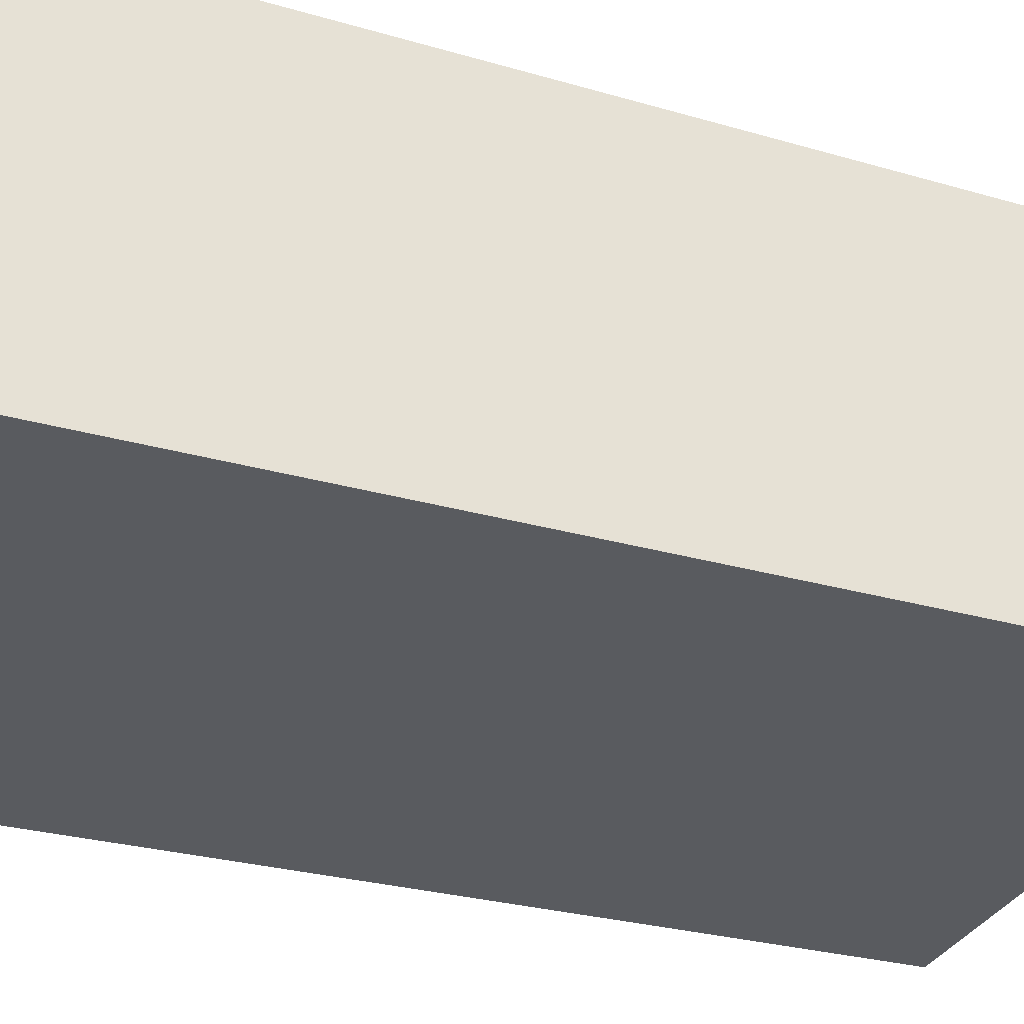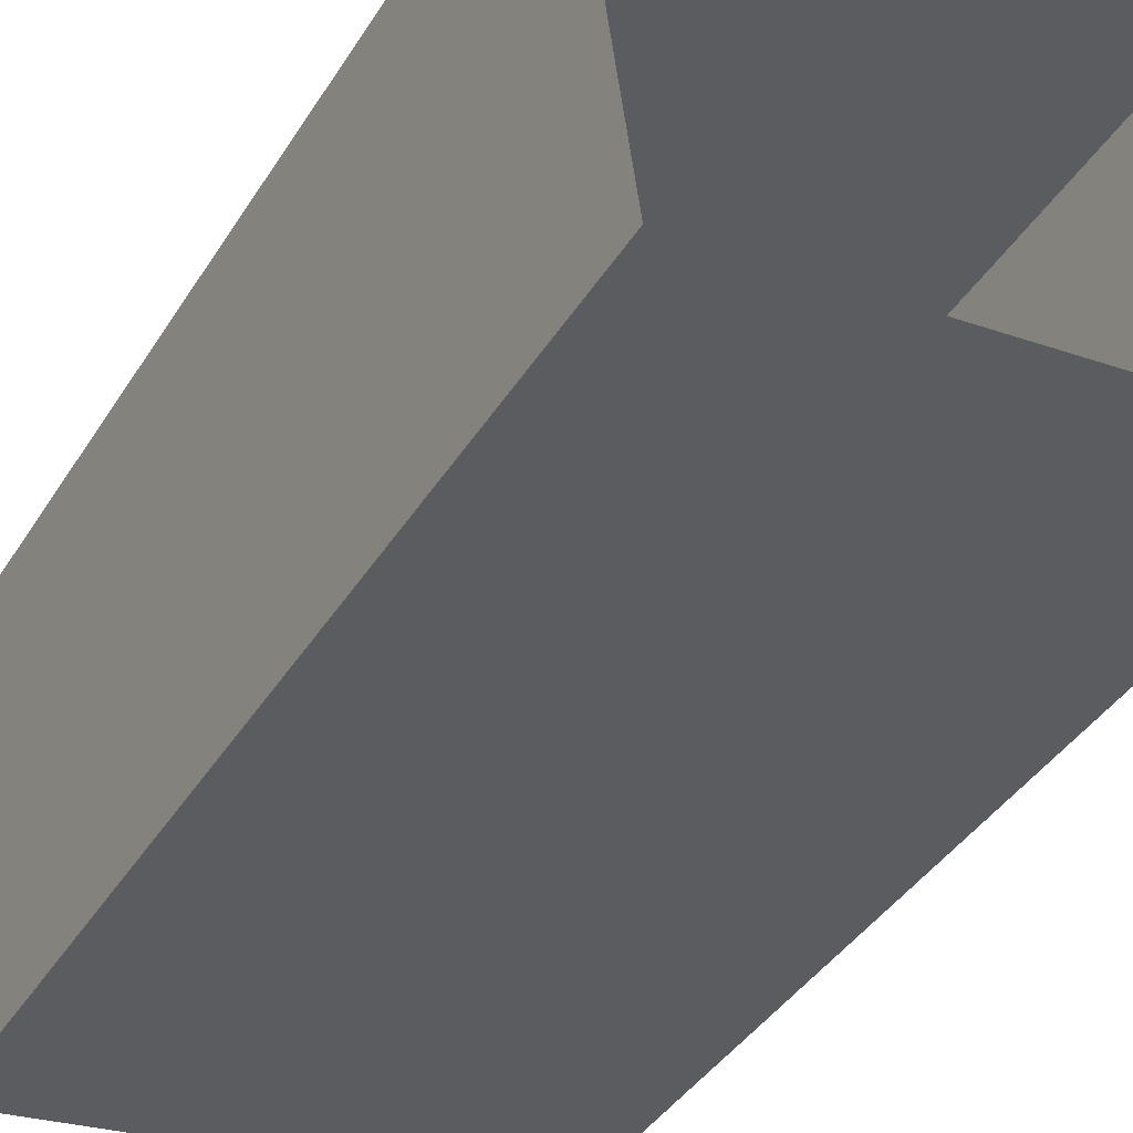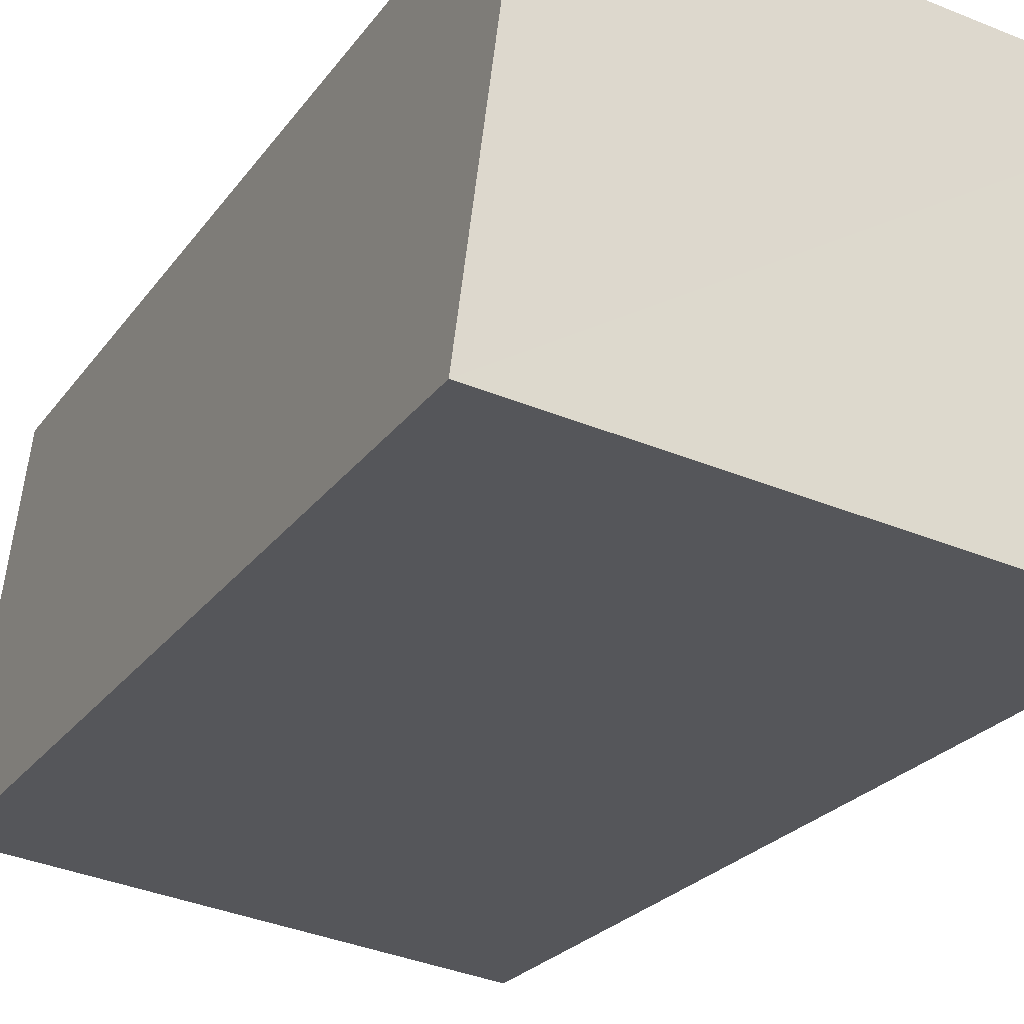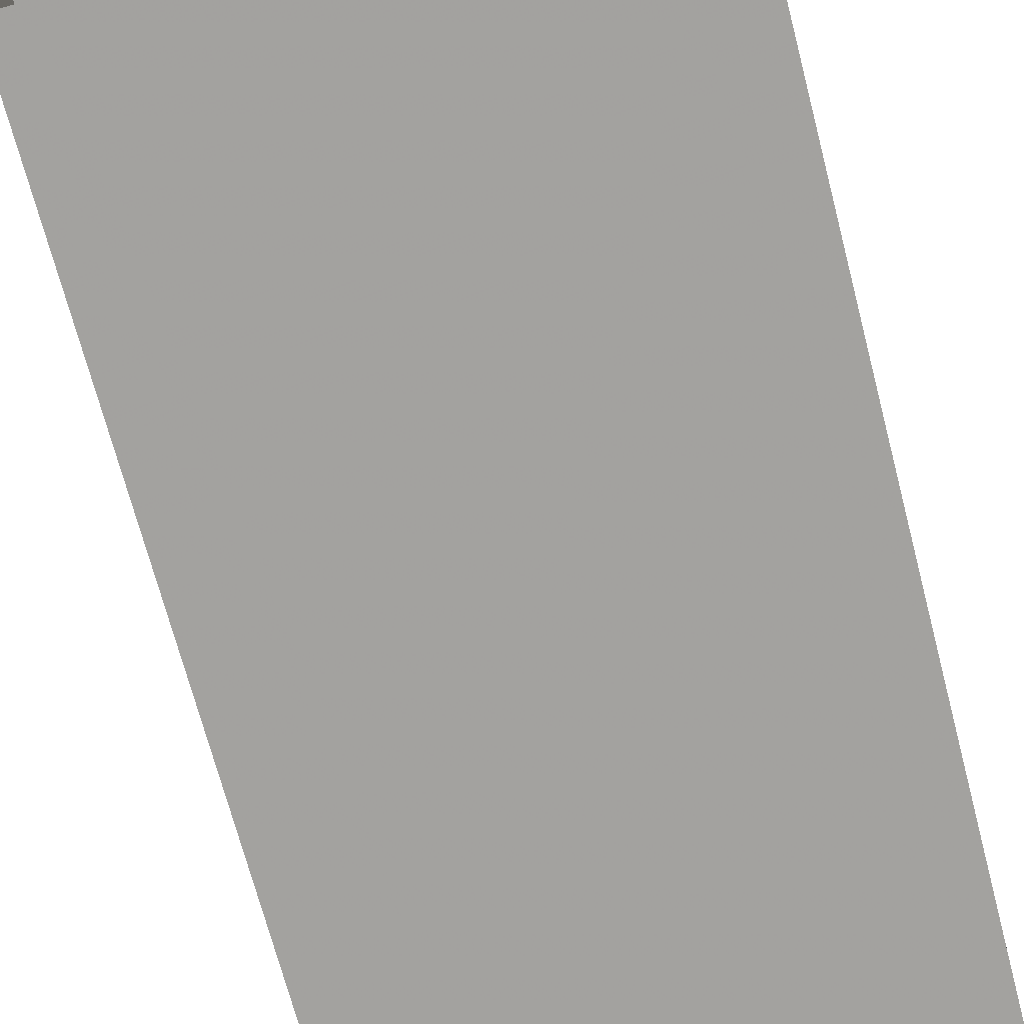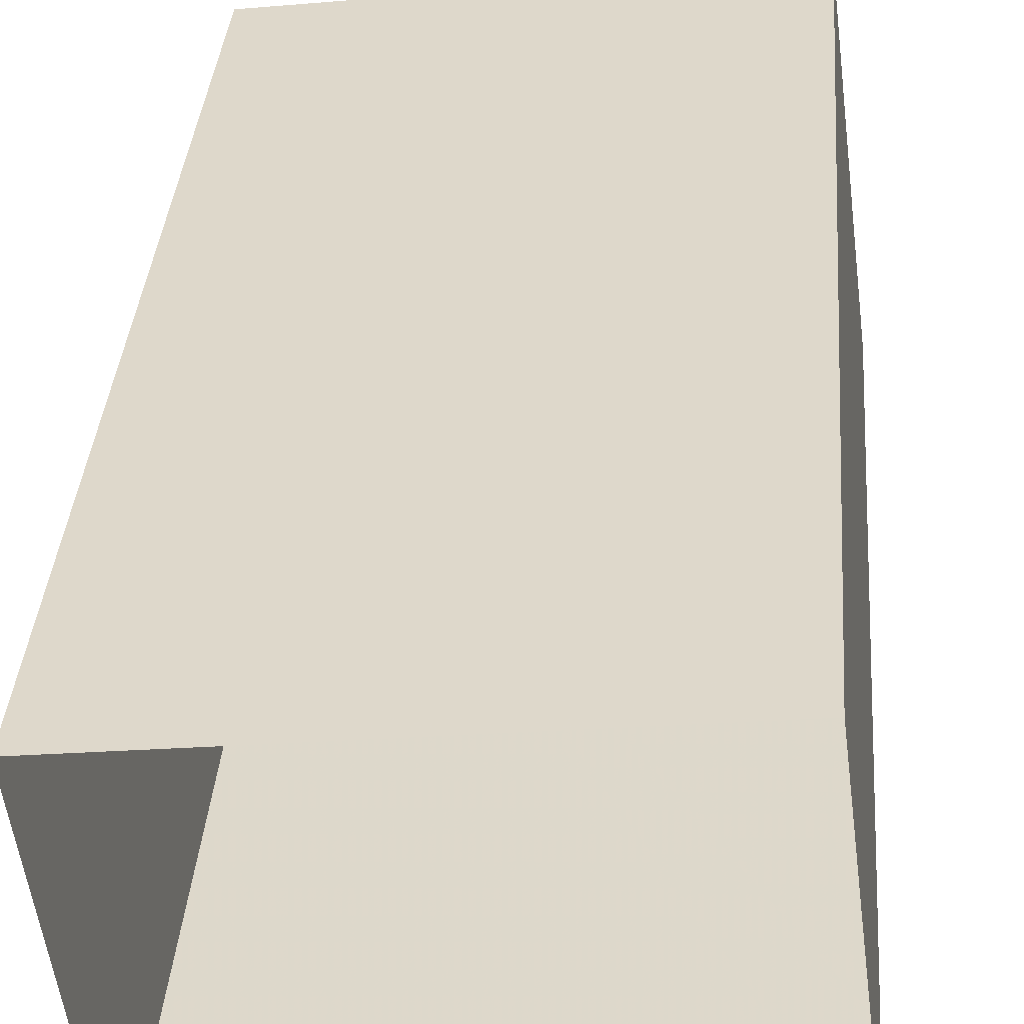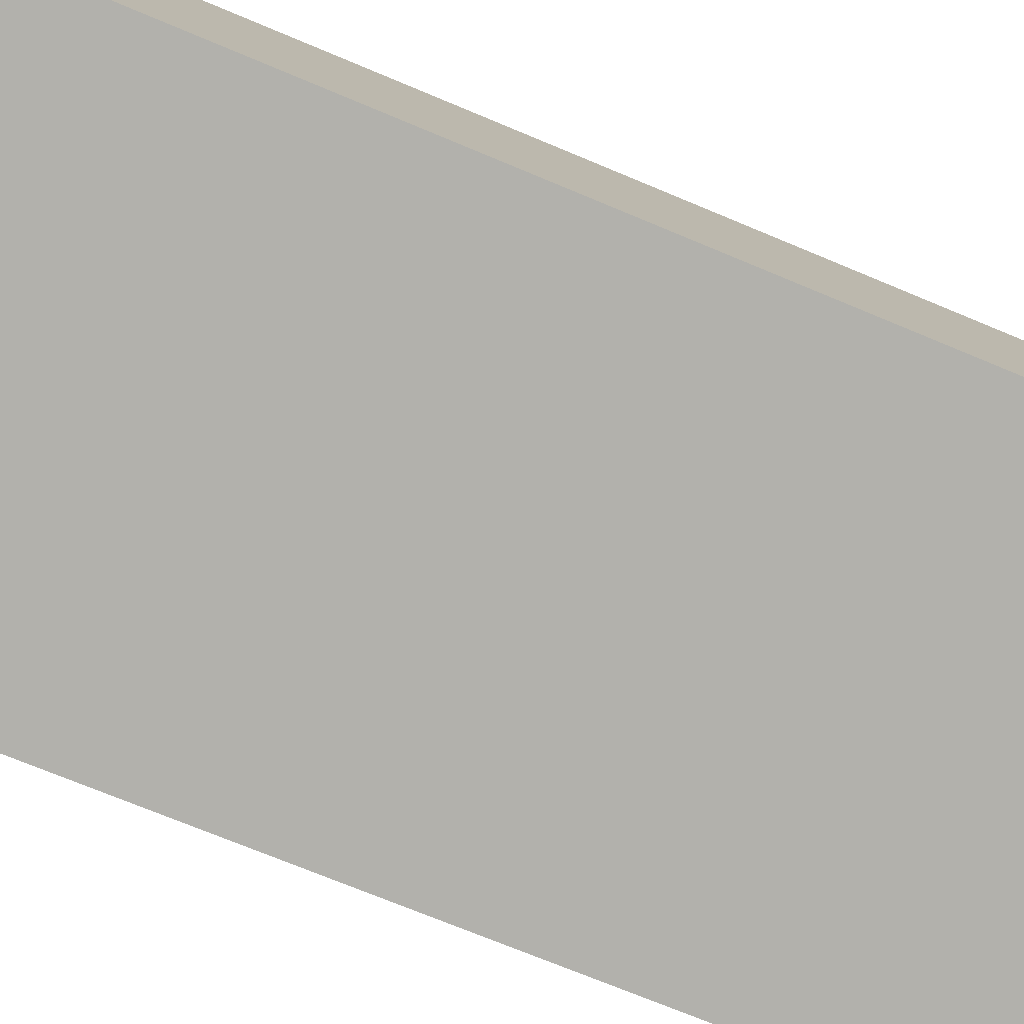
<metadata>
{"format":"obj","ext":"obj","renderer":"f3d","projection":"perspective","resolution":1024,"background":"white","views":[{"elev":-25.8,"azim":-115.5,"up":"+Y"},{"elev":-40.3,"azim":150.9,"up":"+Y"},{"elev":-22.9,"azim":-25.7,"up":"+Y"},{"elev":-70.0,"azim":-165.4,"up":"+Y"},{"elev":35.9,"azim":-175.5,"up":"+Y"},{"elev":-71.6,"azim":-112.8,"up":"+Y"}]}
</metadata>
<code>
v -8.885e+04 -9.886e+04 8.59
v -8.885e+04 -9.886e+04 8.59
v -8.885e+04 -9.886e+04 8.59
v -8.885e+04 -9.886e+04 8.59
v -8.885e+04 -9.886e+04 11.27
v -8.885e+04 -9.886e+04 11.27
v -8.885e+04 -9.886e+04 11.27
v -8.885e+04 -9.886e+04 11.27
f 1 2 3
f 4 1 3
f 5 6 7
f 8 5 7
f 8 3 2
f 8 7 3
f 5 1 4
f 6 5 4
f 5 2 1
f 5 8 2
f 6 4 3
f 7 6 3

</code>
